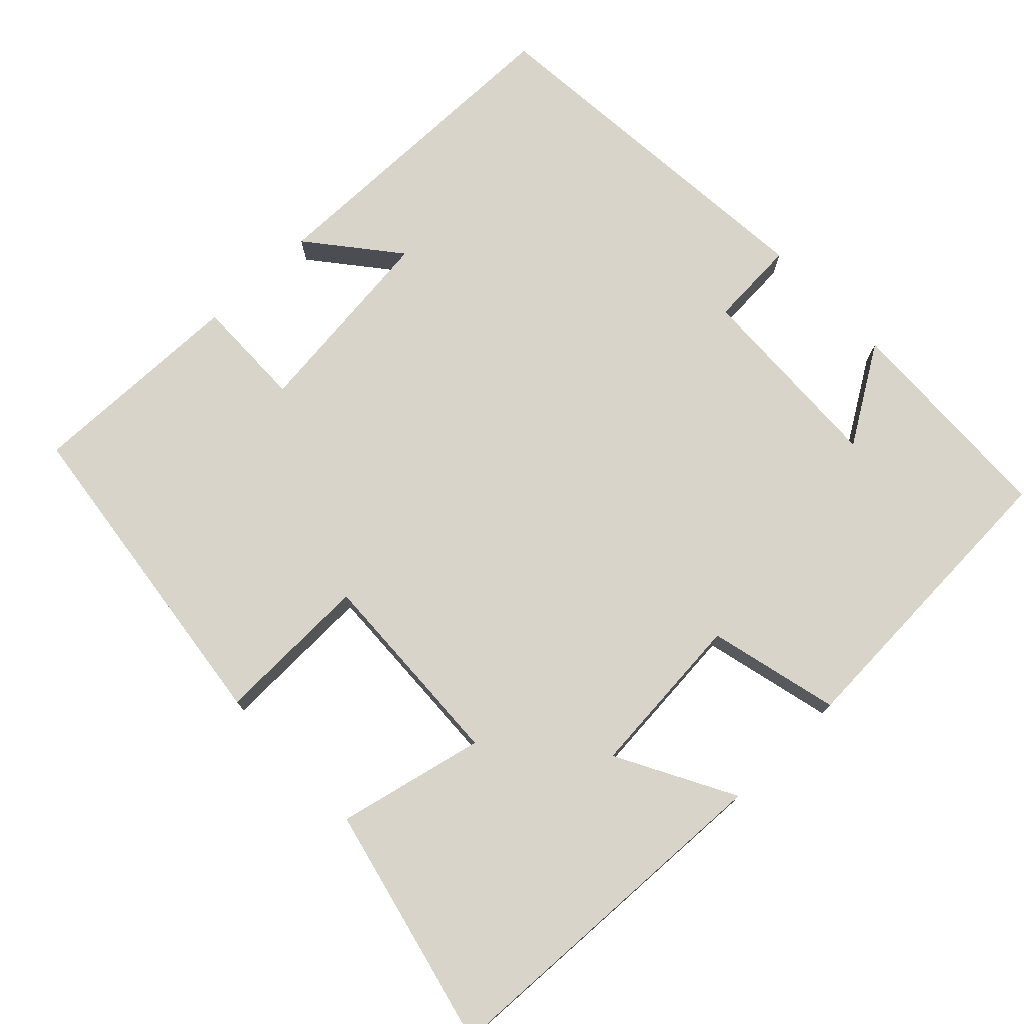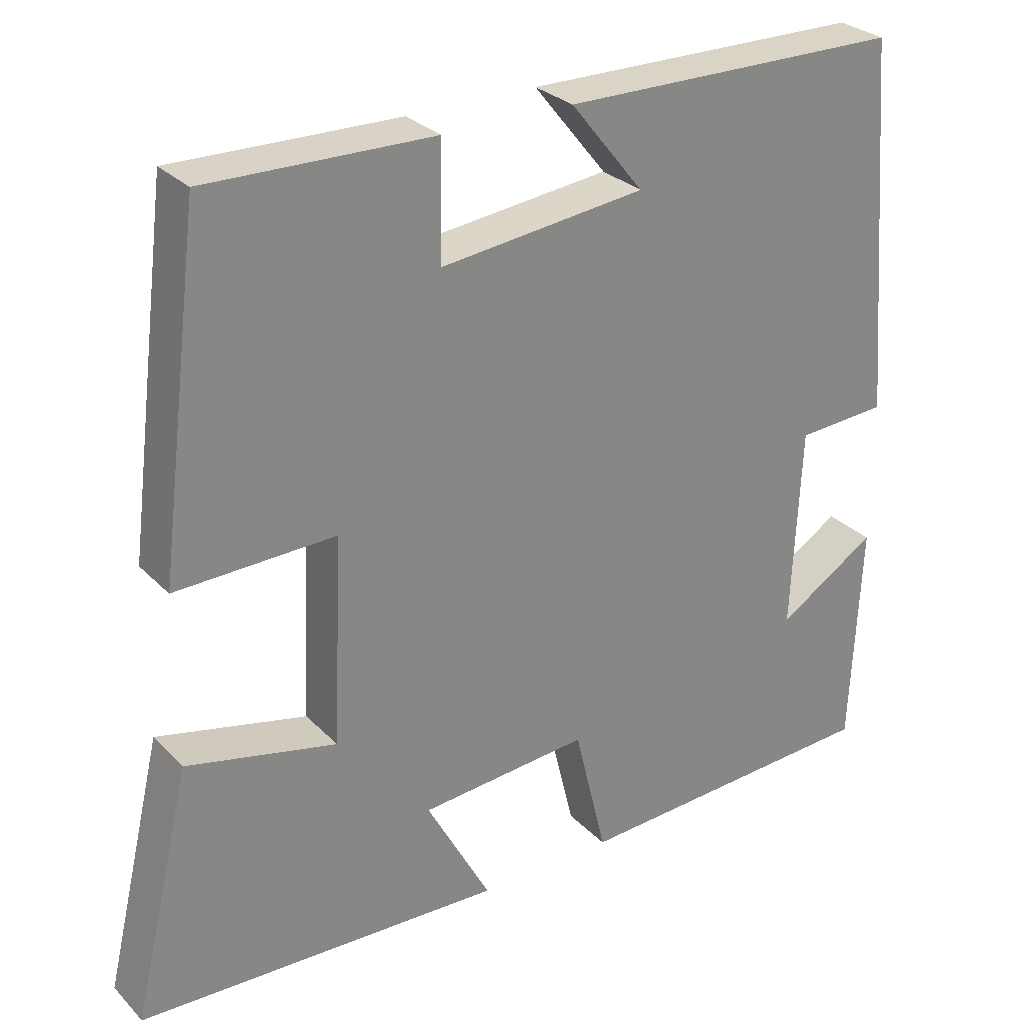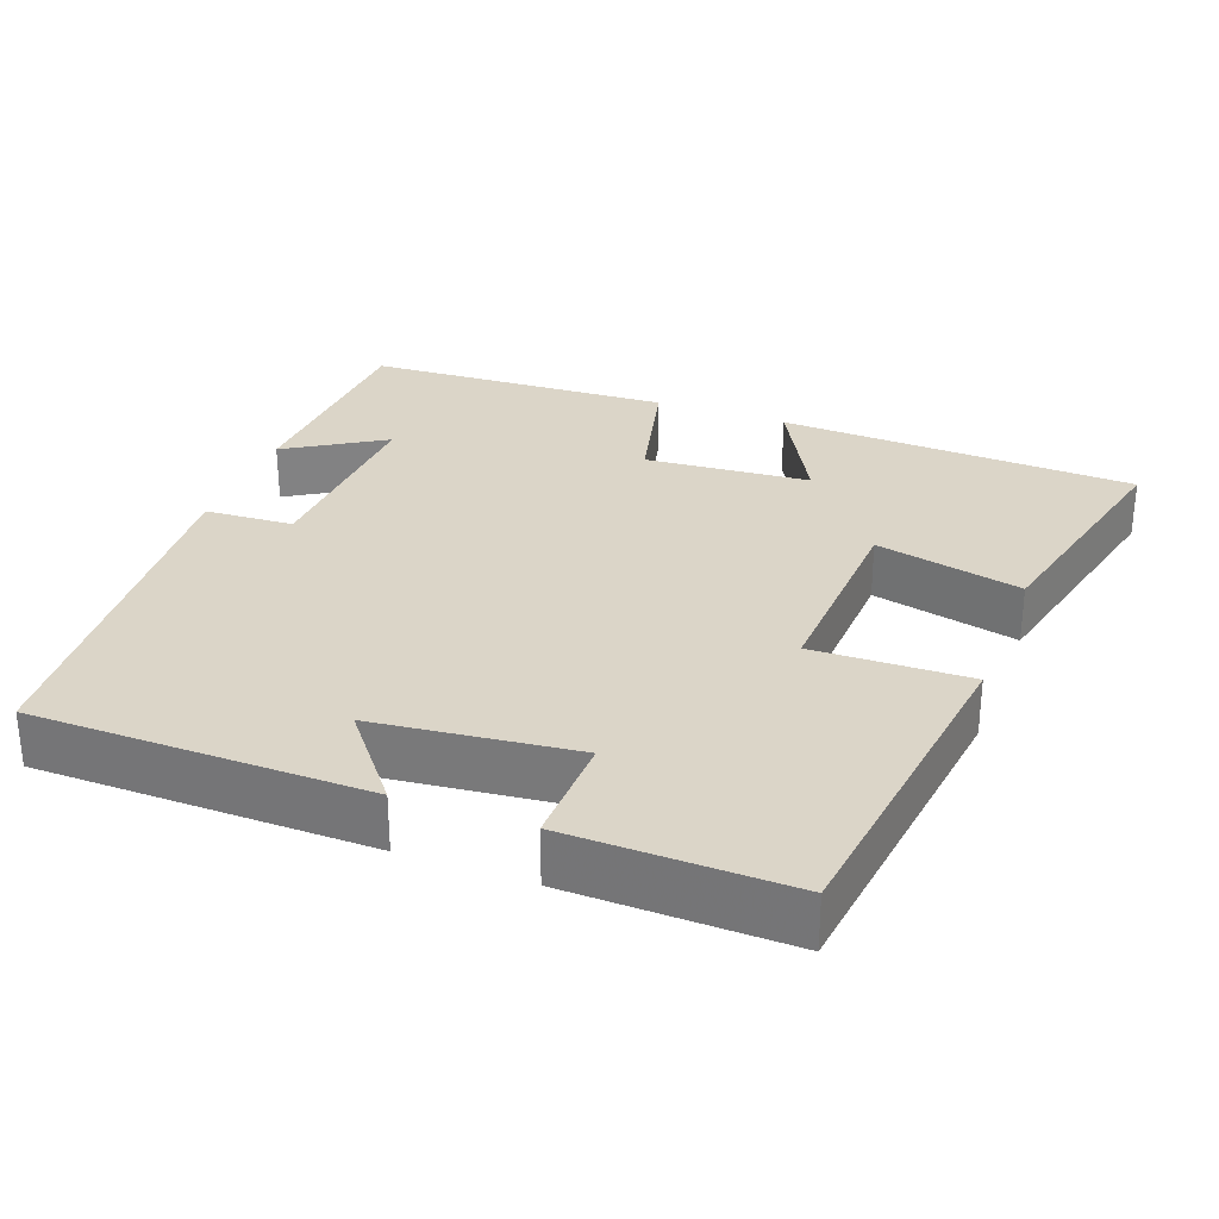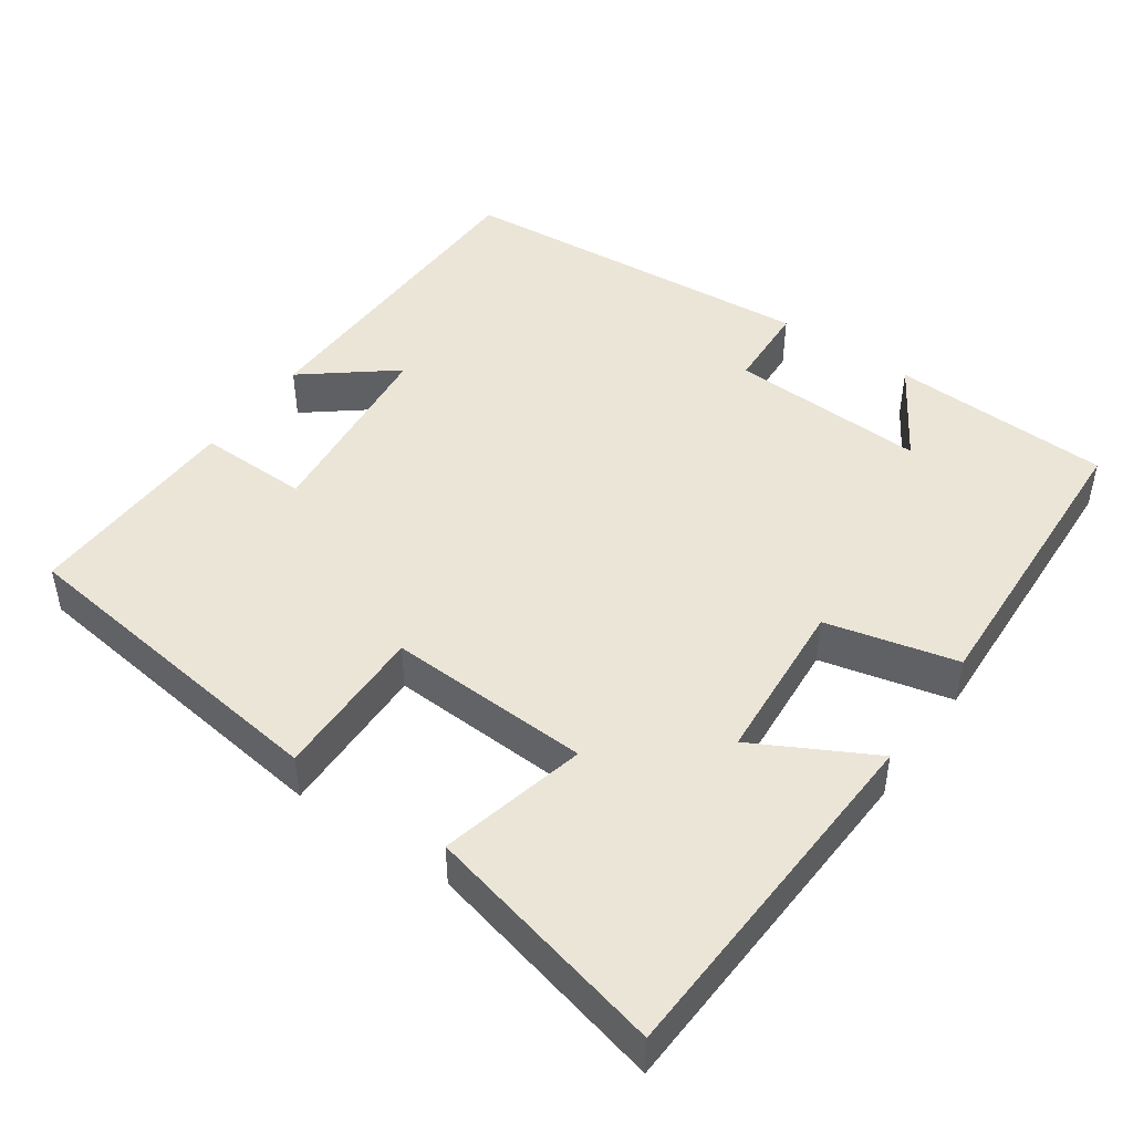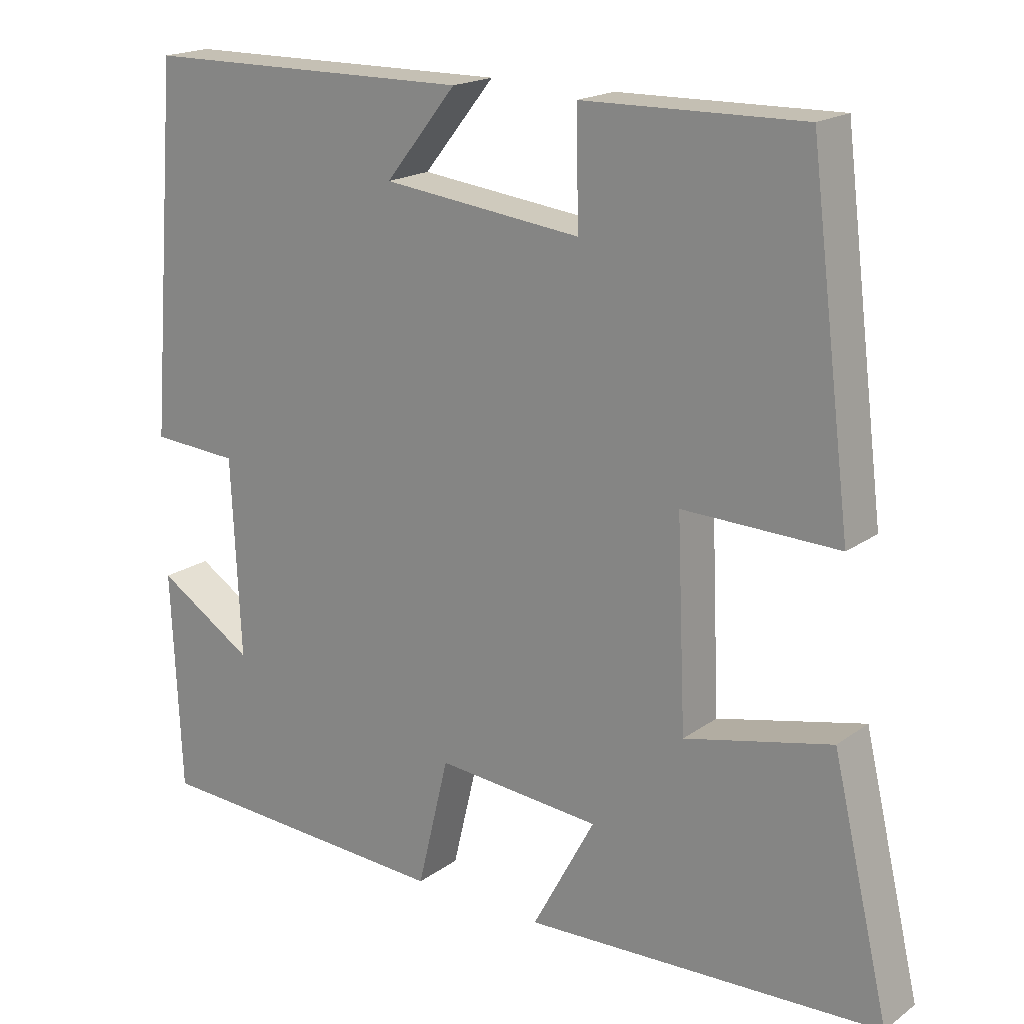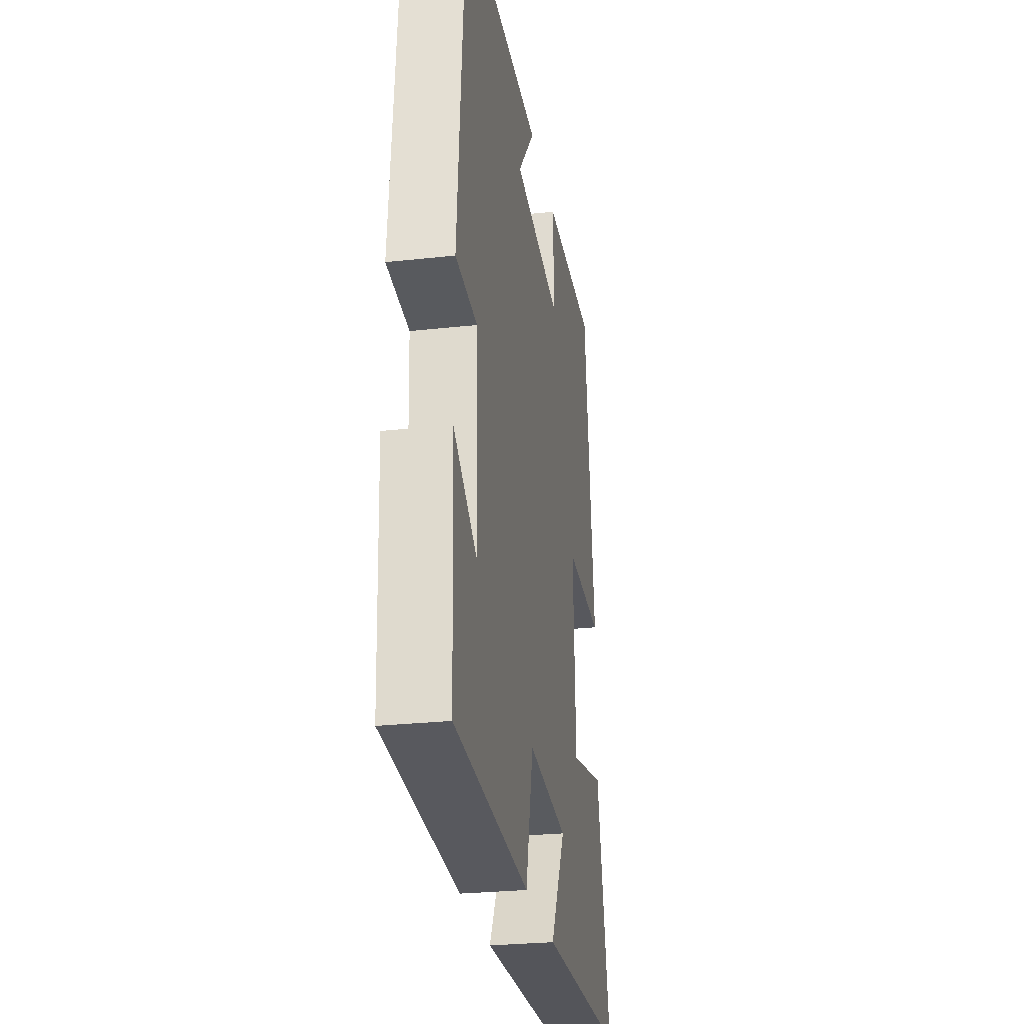
<metadata>
{"format":"obj","ext":"obj","renderer":"f3d","projection":"perspective","resolution":1024,"background":"white","views":[{"elev":75.1,"azim":136.1,"up":"+Y"},{"elev":28.6,"azim":145.6,"up":"+Z"},{"elev":29.5,"azim":20.6,"up":"+Y"},{"elev":46.0,"azim":125.2,"up":"+Y"},{"elev":18.7,"azim":37.0,"up":"+Z"},{"elev":-27.6,"azim":-80.4,"up":"+Z"}]}
</metadata>
<code>
v 0.576 0.07 -0.479
v 0.099 0.07 -0.5
v 0.183 0.07 -0.344
v -0.037 0.07 -0.326
v -0.079 0.07 -0.5
v -0.487 0.07 -0.48
v -0.5 0.07 -0.185
v -0.37 0.07 -0.266
v -0.382 0.07 -0.002
v -0.5 0.07 0.005
v -0.46 0.07 0.495
v -0.017 0.07 0.5
v -0.112 0.07 0.382
v 0.154 0.07 0.352
v 0.151 0.07 0.5
v 0.444 0.07 0.506
v 0.5 0.07 0.063
v 0.293 0.07 0.068
v 0.305 0.07 -0.202
v 0.5 0.07 -0.157
v 0.576 0 -0.479
v 0.099 0 -0.5
v 0.183 0 -0.344
v -0.037 0 -0.326
v -0.079 0 -0.5
v -0.487 0 -0.48
v -0.5 0 -0.185
v -0.37 0 -0.266
v -0.382 0 -0.002
v -0.5 0 0.005
v -0.46 0 0.495
v -0.017 0 0.5
v -0.112 0 0.382
v 0.154 0 0.352
v 0.151 0 0.5
v 0.444 0 0.506
v 0.5 0 0.063
v 0.293 0 0.068
v 0.305 0 -0.202
v 0.5 0 -0.157
f 19 20 1 2
f 15 16 17 18
f 14 15 18 19
f 13 14 19
f 10 11 12 13
f 9 10 13
f 8 9 13 19
f 5 6 7 8
f 4 5 8
f 3 4 8 19
f 2 3 19
f 22 21 40 39
f 38 37 36 35
f 39 38 35 34
f 39 34 33
f 33 32 31 30
f 33 30 29
f 39 33 29 28
f 28 27 26 25
f 28 25 24
f 39 28 24 23
f 39 23 22
f 1 21 22 2
f 2 22 23 3
f 3 23 24 4
f 4 24 25 5
f 5 25 26 6
f 6 26 27 7
f 7 27 28 8
f 8 28 29 9
f 9 29 30 10
f 10 30 31 11
f 11 31 32 12
f 12 32 33 13
f 13 33 34 14
f 14 34 35 15
f 15 35 36 16
f 16 36 37 17
f 17 37 38 18
f 18 38 39 19
f 19 39 40 20
f 20 40 21 1

</code>
